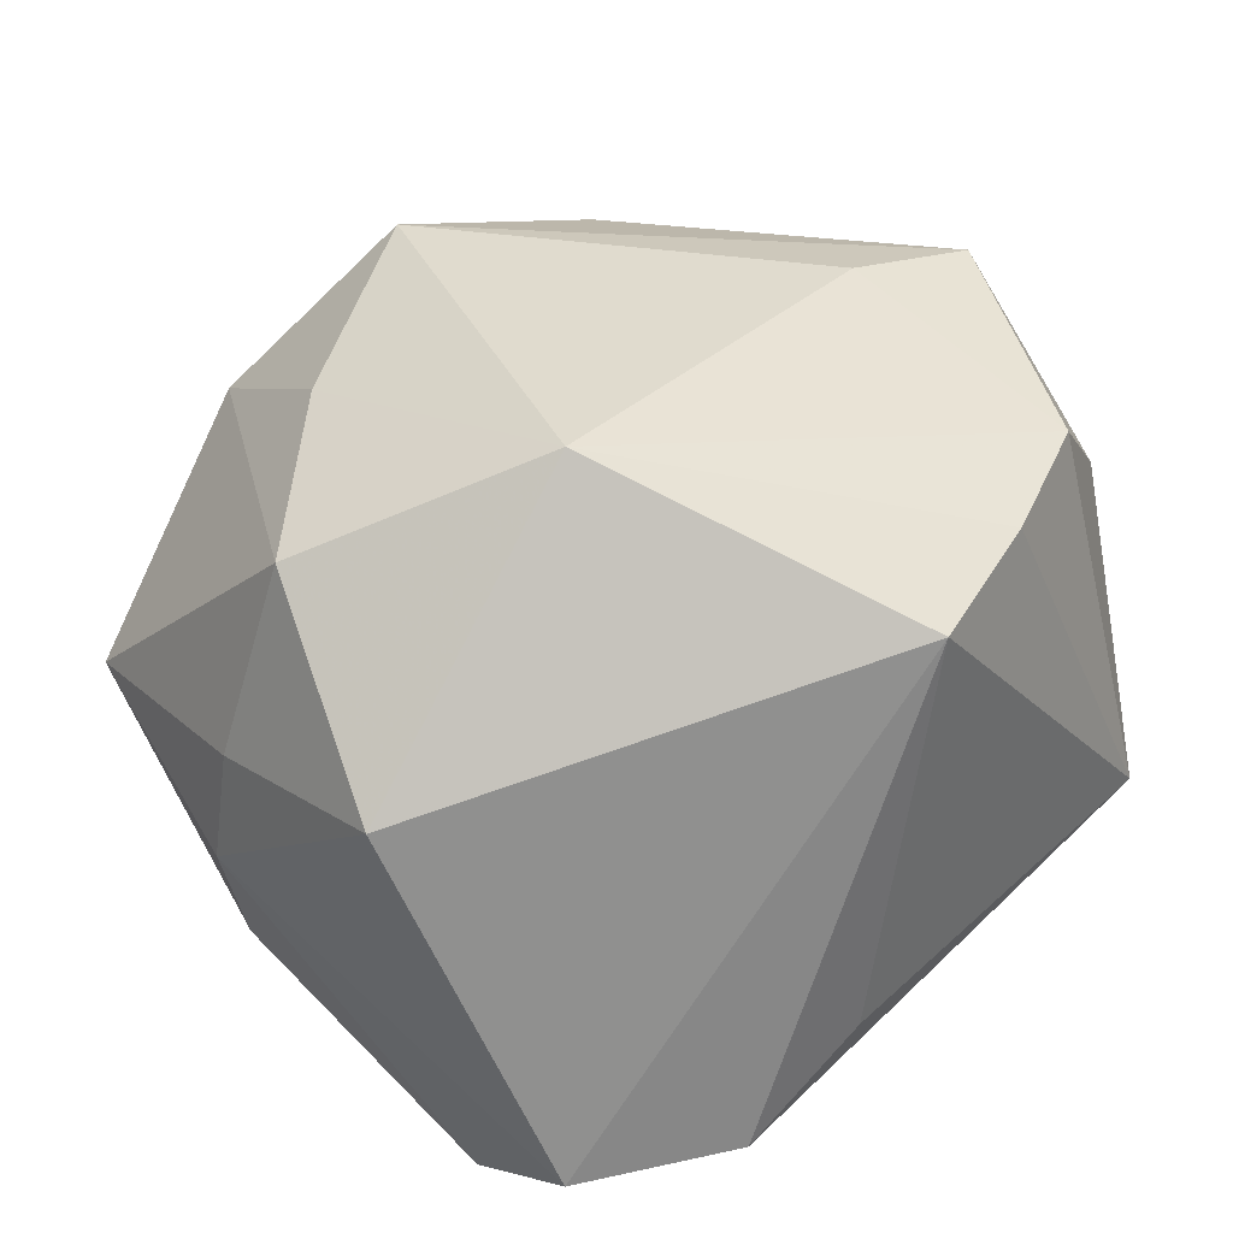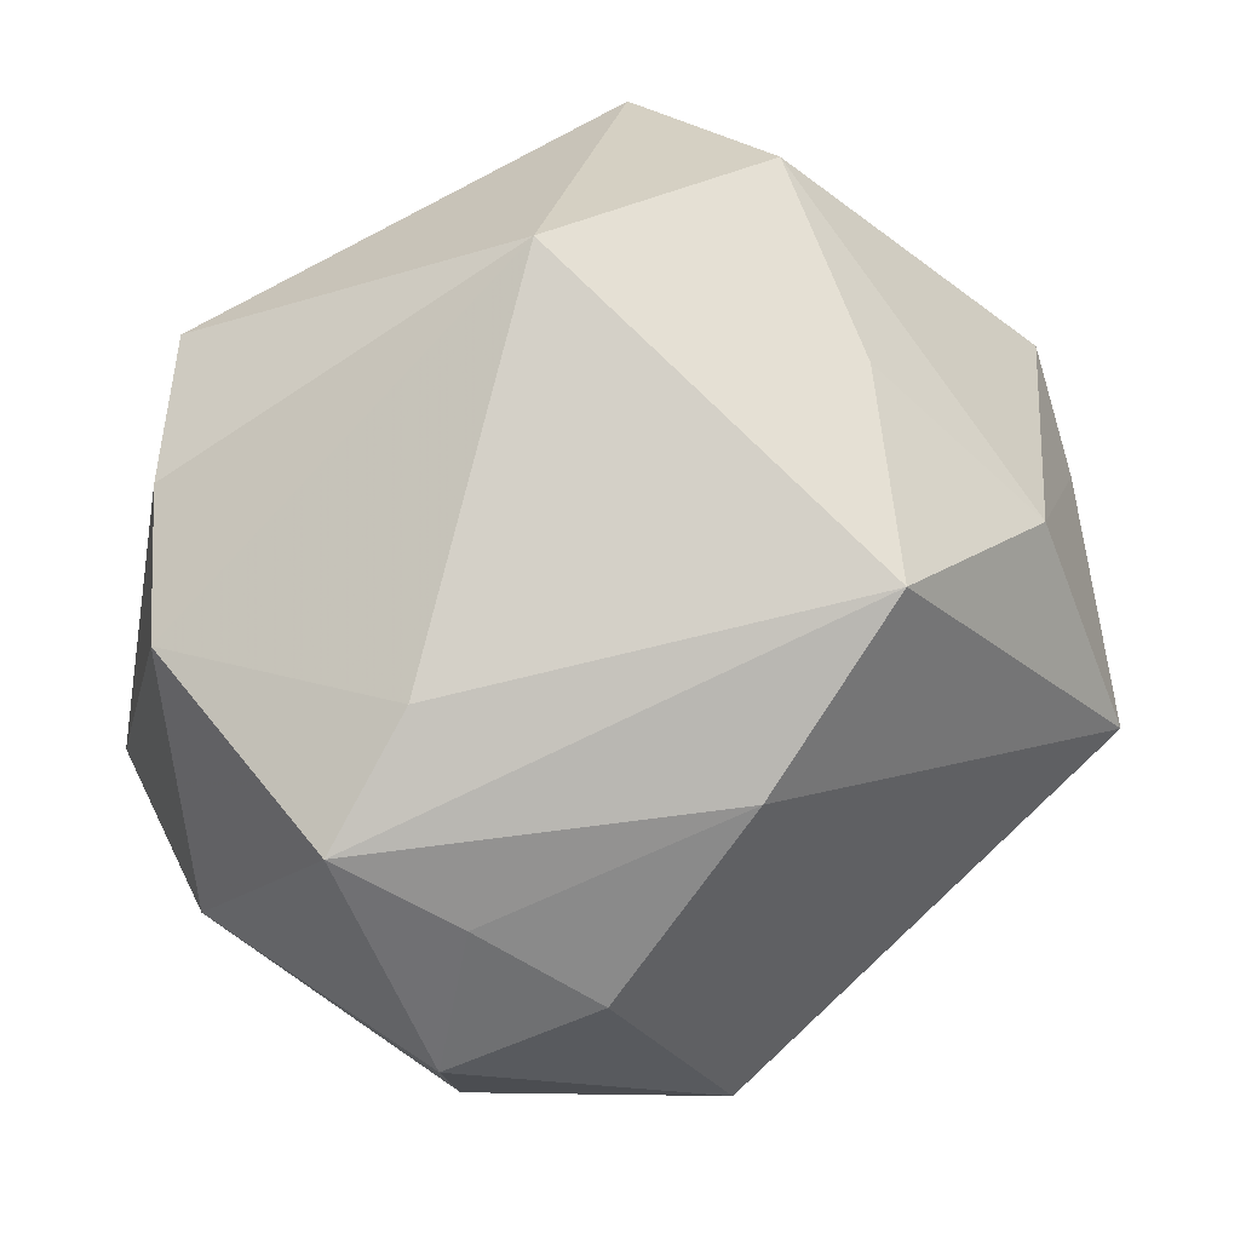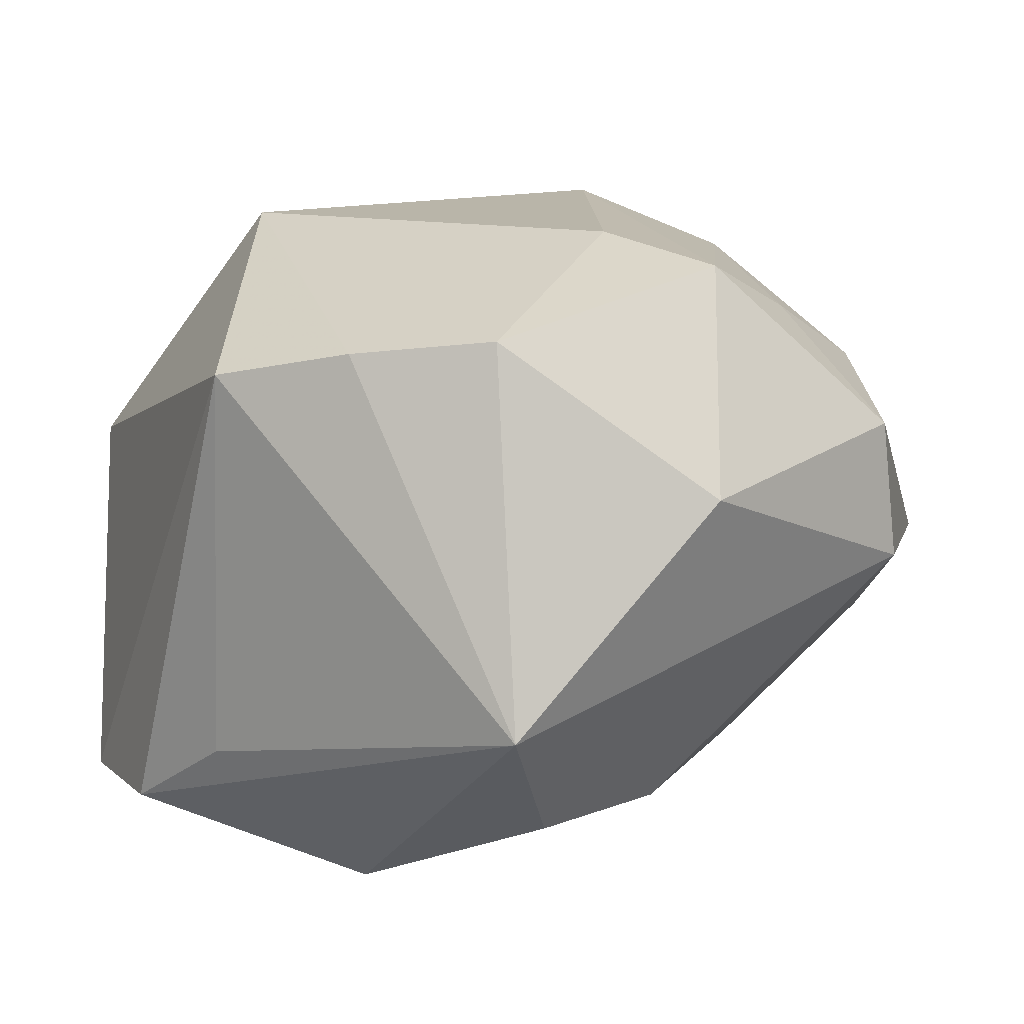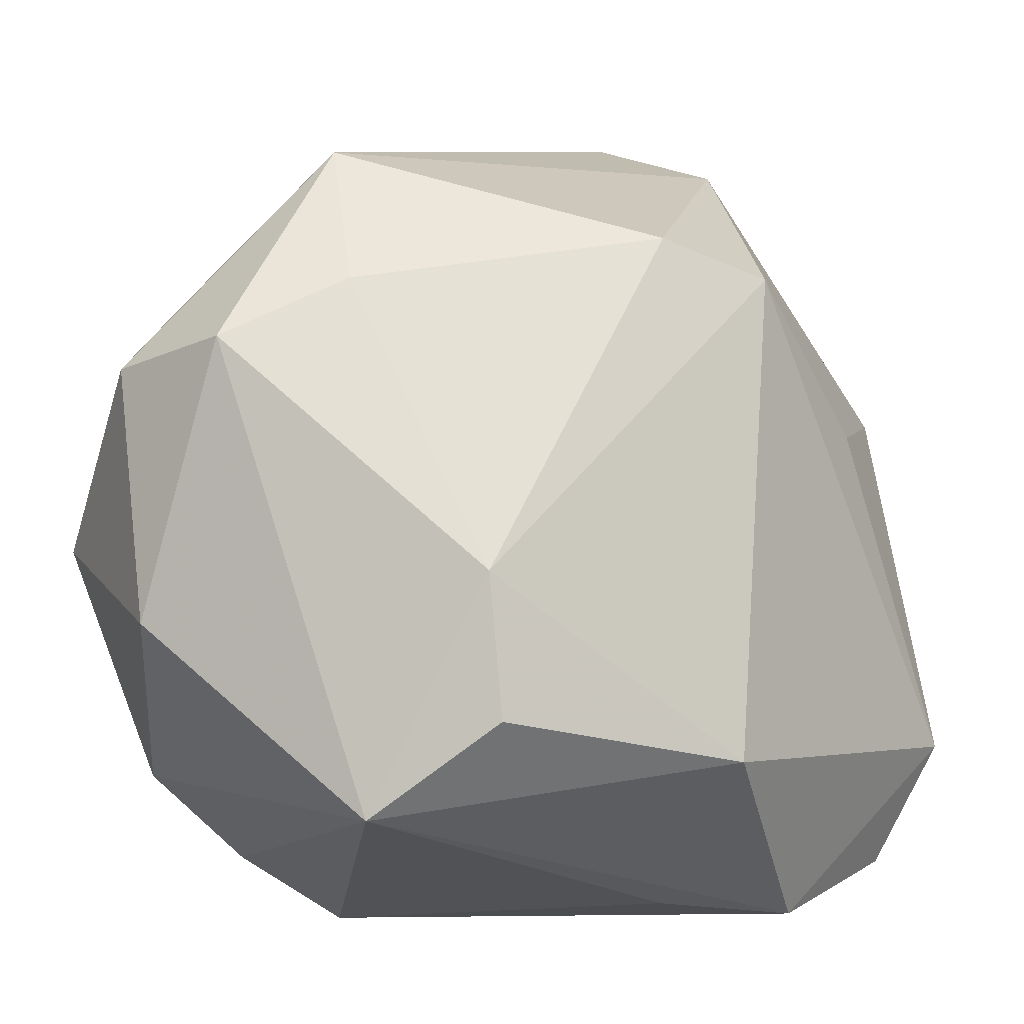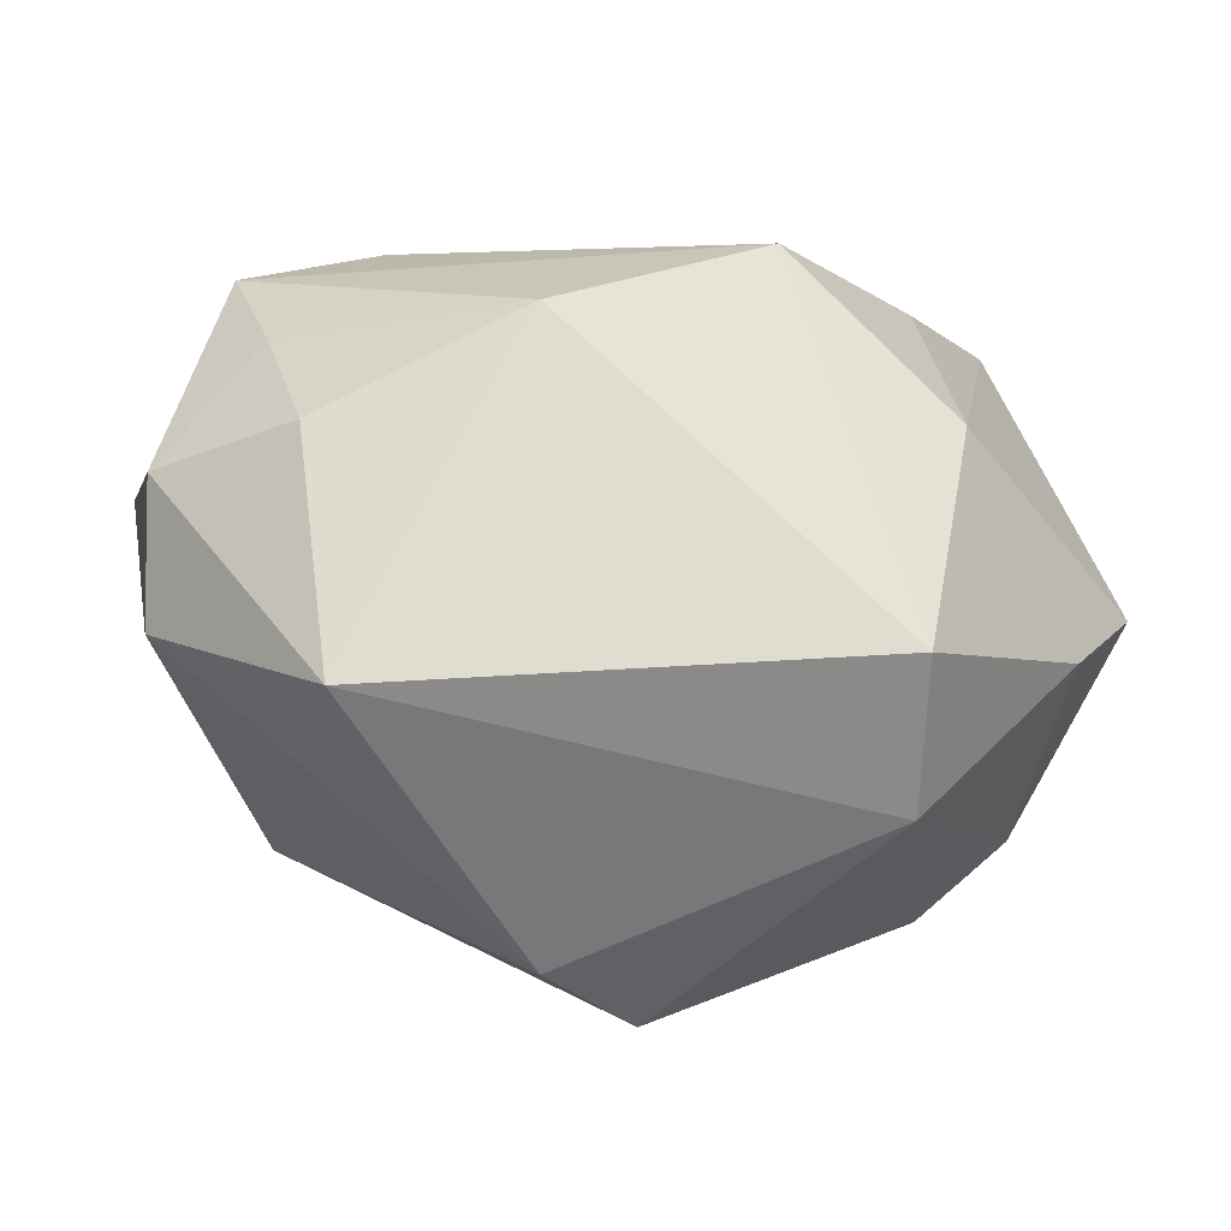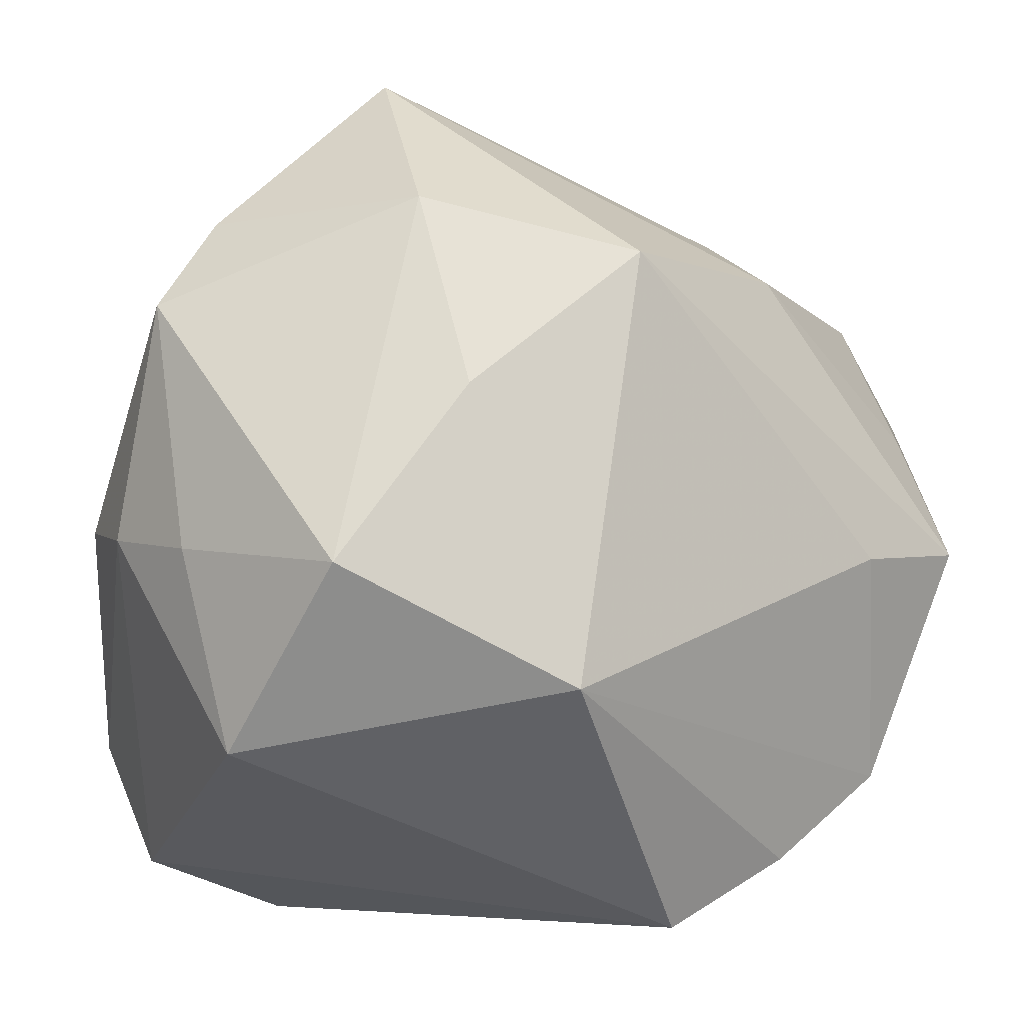
<metadata>
{"format":"obj","ext":"obj","renderer":"f3d","projection":"perspective","resolution":1024,"background":"white","views":[{"elev":33.2,"azim":-31.4,"up":"+Z"},{"elev":79.5,"azim":124.8,"up":"+Z"},{"elev":12.5,"azim":46.8,"up":"+Z"},{"elev":-6.8,"azim":129.3,"up":"+Y"},{"elev":6.1,"azim":169.5,"up":"+Z"},{"elev":-6.7,"azim":-37.0,"up":"+Y"}]}
</metadata>
<code>
v -0.03313 -0.001423 -0.005335
v -0.03313 0.01604 0.0003178
v -0.02868 -0.004627 0.01819
v -0.0193 0.008677 0.0216
v 0.009324 0.02129 -0.02182
v -0.01321 0.03217 -0.01033
v -0.02229 -0.01673 -0.02636
v -0.01091 0.0079 -0.02536
v 0.02414 -0.0158 -0.01821
v -0.01962 0.01011 -0.02177
v 0.02397 0.02842 -0.001199
v 0.02835 -0.02281 -0.00901
v 0.0259 0.008381 0.01999
v 0.02256 -0.01924 0.01956
v -0.02676 0.009246 -0.01628
v 0.02699 0.01748 -0.005764
v 0.03425 0.01143 0.01124
v 0.02457 0.01828 0.01499
v -0.03054 6.614e-05 -0.01392
v -0.02696 0.0235 -0.001598
v 0.002216 0.01861 -0.02636
v -0.01288 0.03642 0.001015
v -0.03251 -0.002716 0.003566
v 0.0004216 -0.02922 -0.01469
v -0.01883 0.02388 0.01445
v 0.01668 -0.002342 0.02592
v 0.03462 0.01272 0.0004681
v 0.004093 -0.03102 0.01622
v -0.007194 0.01907 0.02641
v 0.02511 -0.005066 -0.01779
v 0.008852 0.0193 0.02272
v -0.01271 -0.01343 0.02609
v -0.0298 -0.01791 0.005985
v 0.03474 -0.008211 0.008014
v -0.008963 -0.03015 -0.02044
v 0.01361 -0.02583 0.01834
v 0.005839 -0.01848 -0.02636
v 0.02752 -0.00124 0.02407
v -0.0208 -0.02618 -0.02137
f 32 33 28
f 28 36 32
f 21 7 8
f 39 7 35
f 35 28 39
f 39 28 33
f 35 7 37
f 37 7 21
f 32 36 14
f 24 28 35
f 30 37 21
f 9 37 30
f 11 6 22
f 17 27 11
f 22 31 11
f 13 38 17
f 13 31 38
f 12 14 36
f 36 28 12
f 28 24 12
f 12 24 35
f 9 30 12
f 12 30 27
f 35 37 12
f 12 37 9
f 1 2 19
f 1 39 33
f 19 7 1
f 7 39 1
f 3 33 32
f 21 8 10
f 10 6 21
f 10 8 7
f 22 6 20
f 5 30 21
f 21 6 5
f 6 11 5
f 17 11 18
f 18 11 31
f 18 13 17
f 31 13 18
f 32 14 26
f 26 14 38
f 14 12 34
f 38 14 34
f 17 38 34
f 34 27 17
f 34 12 27
f 29 31 22
f 32 26 29
f 38 31 29
f 29 26 38
f 2 1 23
f 23 3 2
f 23 1 33
f 33 3 23
f 6 10 15
f 15 20 6
f 2 20 15
f 19 2 15
f 15 7 19
f 15 10 7
f 16 11 27
f 16 5 11
f 27 30 16
f 30 5 16
f 4 3 32
f 32 29 4
f 25 4 29
f 2 3 25
f 3 4 25
f 25 29 22
f 22 20 25
f 25 20 2

</code>
